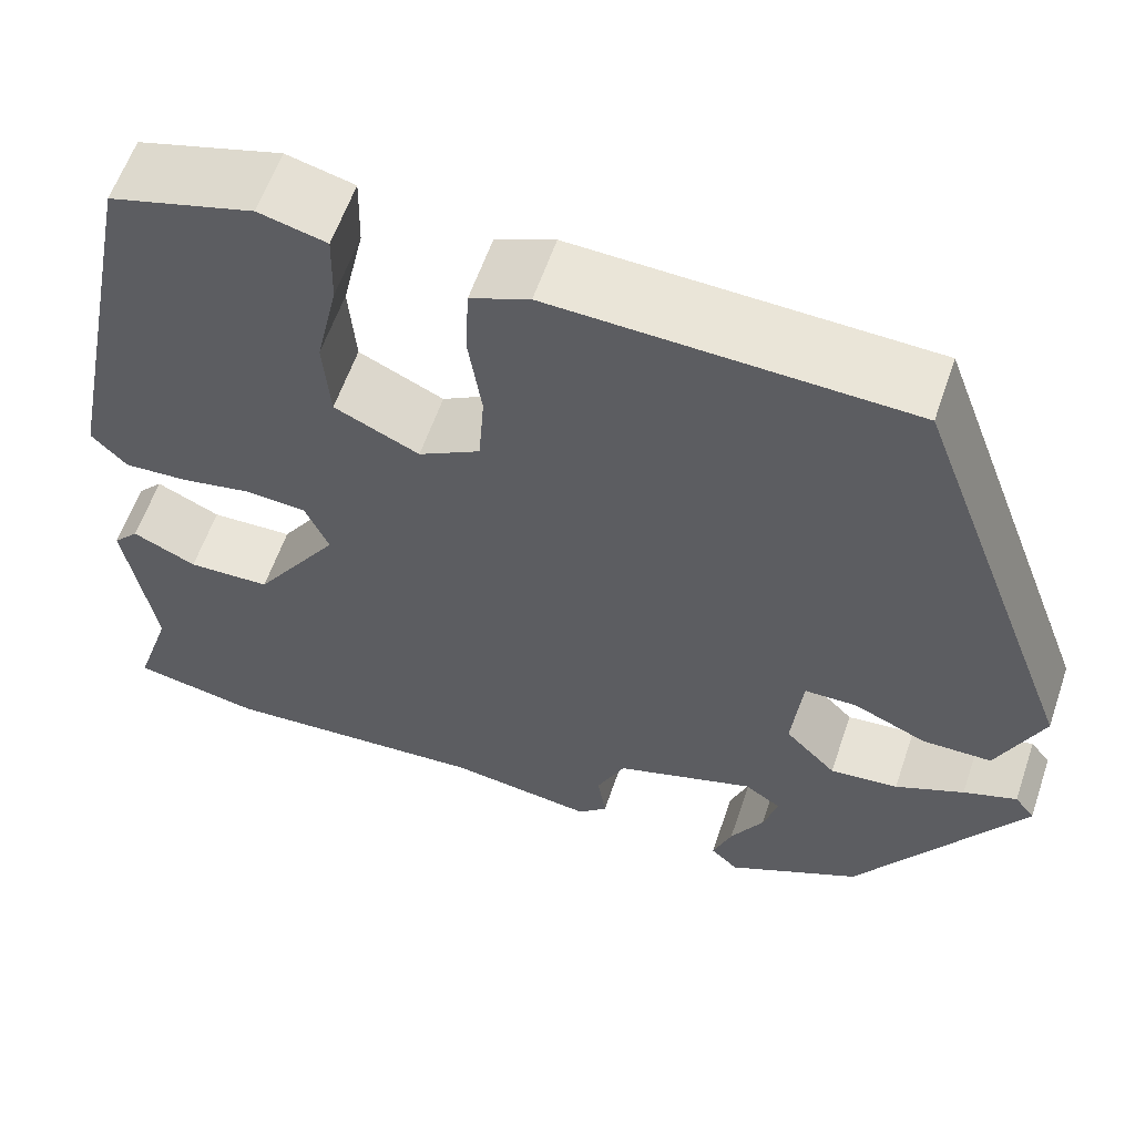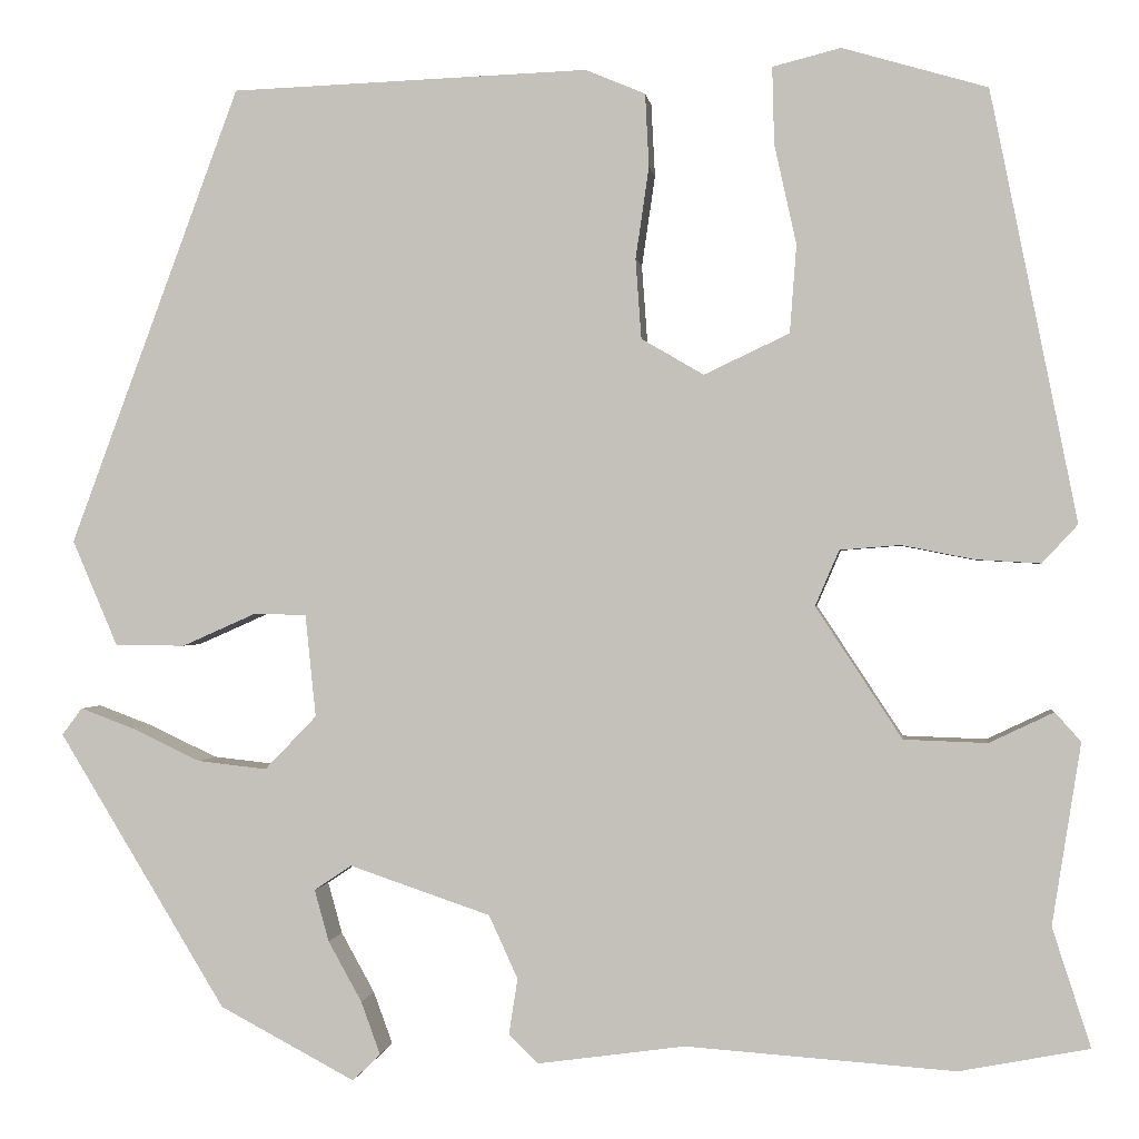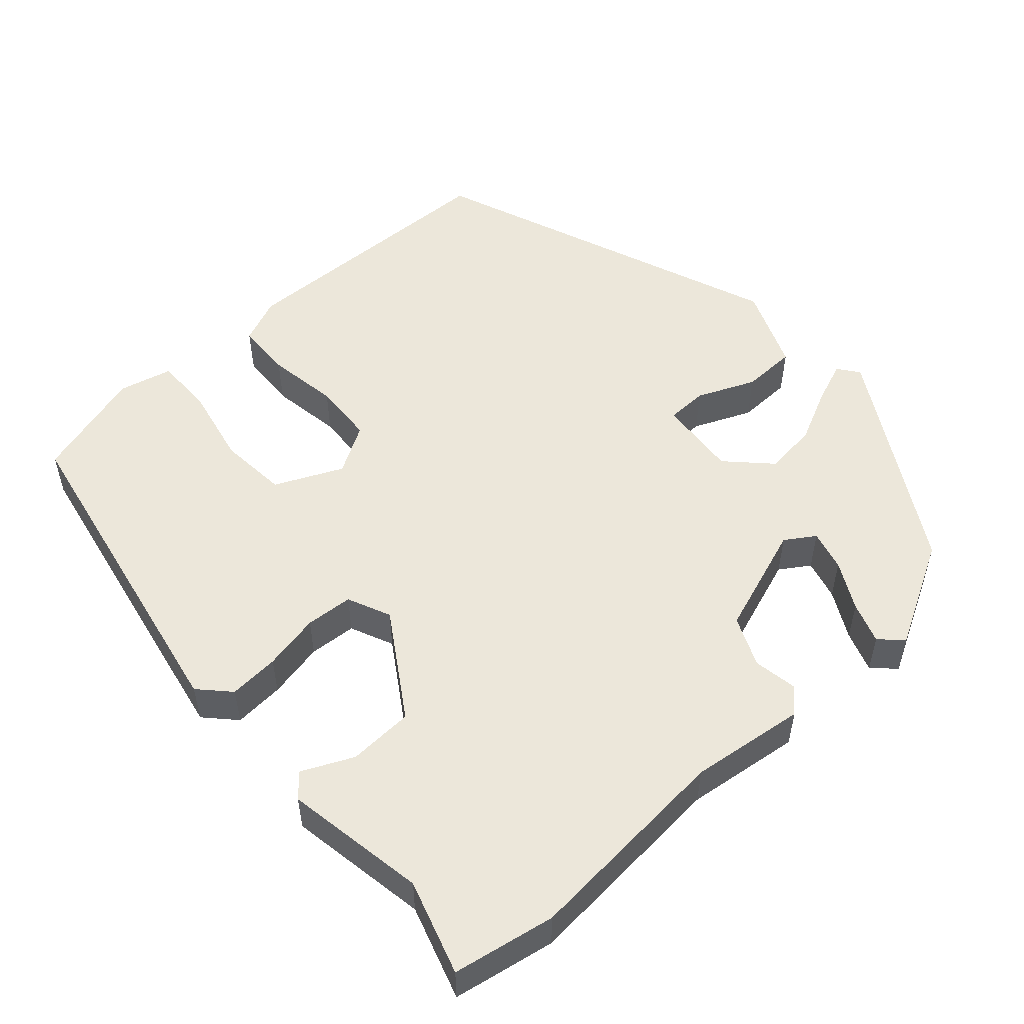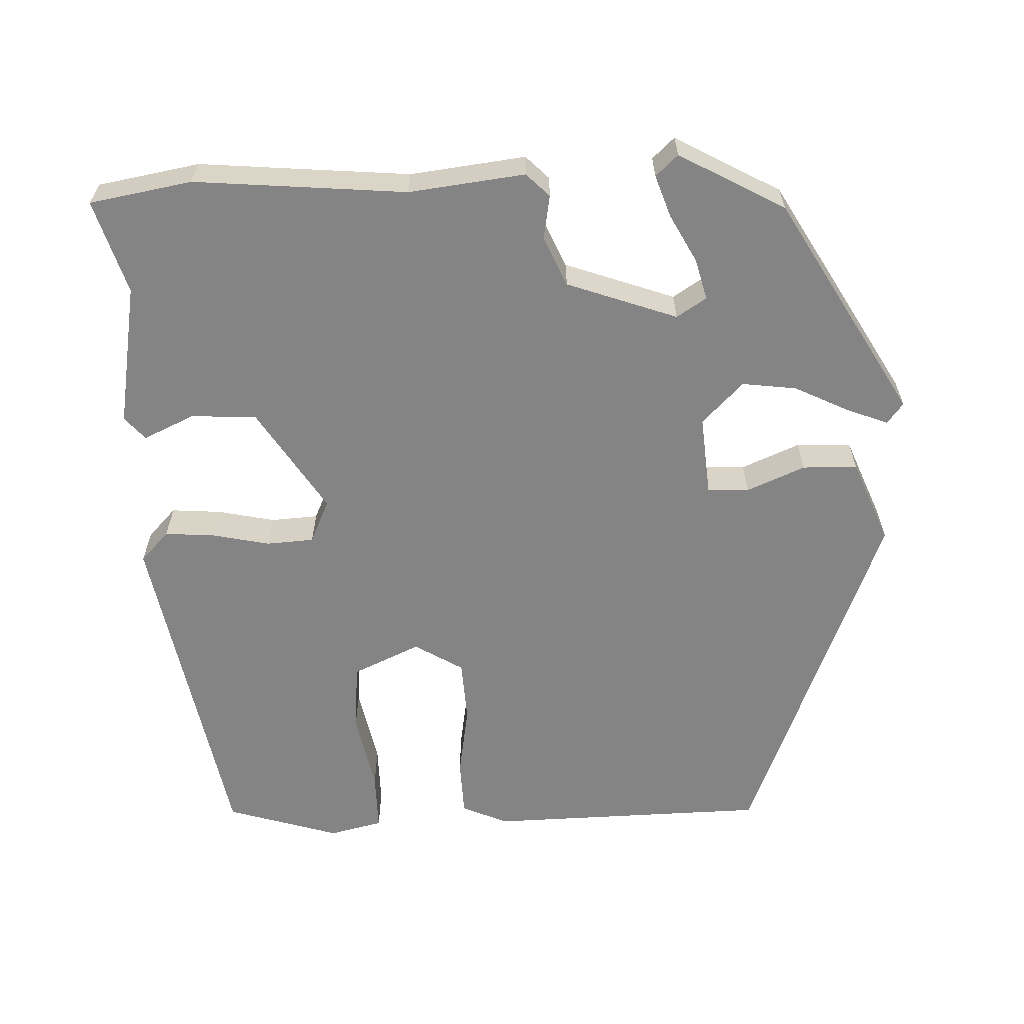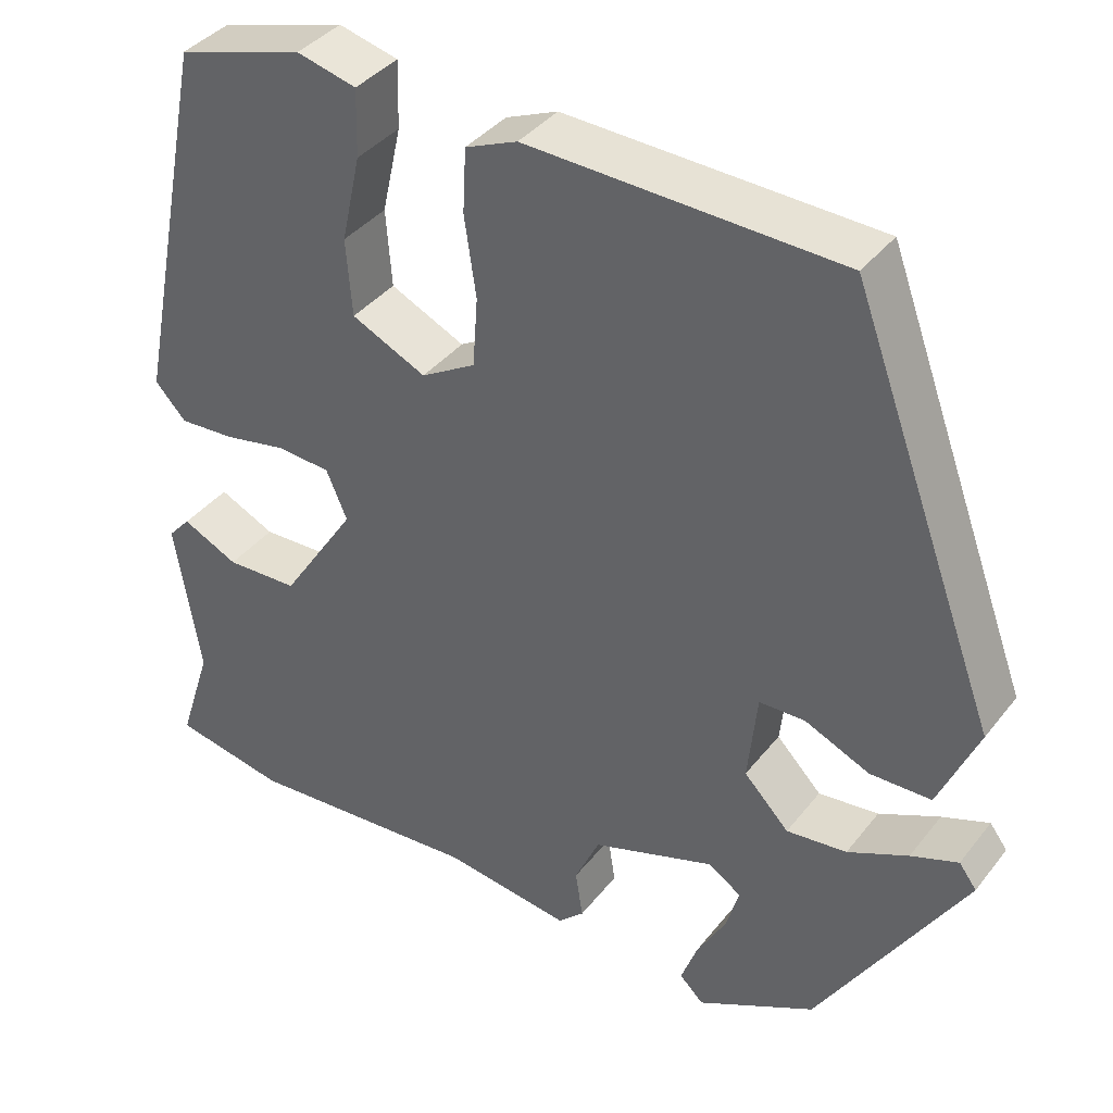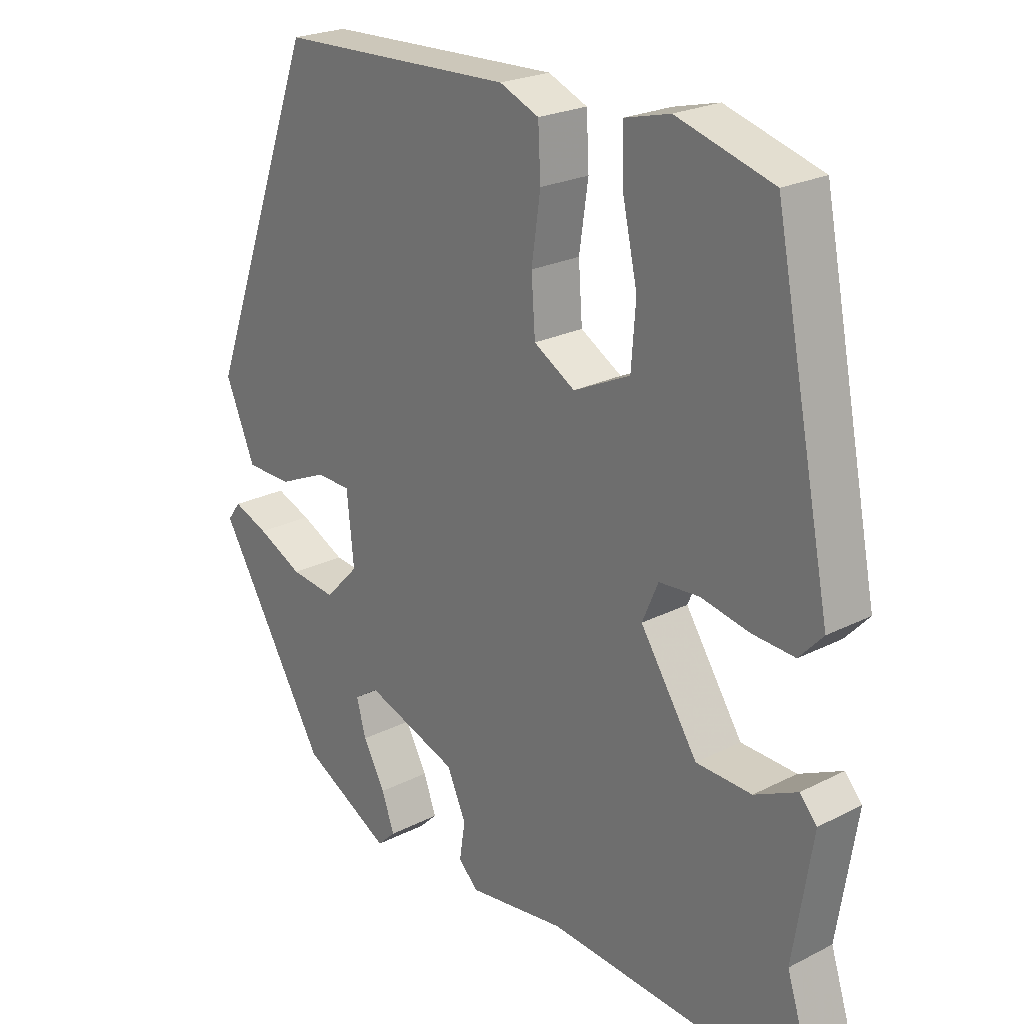
<metadata>
{"format":"obj","ext":"obj","renderer":"f3d","projection":"perspective","resolution":1024,"background":"white","views":[{"elev":59.8,"azim":-161.2,"up":"+Z"},{"elev":-0.1,"azim":6.9,"up":"+Z"},{"elev":52.3,"azim":137.5,"up":"+Y"},{"elev":-61.5,"azim":-178.8,"up":"+Y"},{"elev":38.5,"azim":-146.3,"up":"+Z"},{"elev":23.3,"azim":49.3,"up":"+Z"}]}
</metadata>
<code>
v 0.442 0.07 0.492
v 0.532 0.07 0.044
v 0.495 0.07 0.004
v 0.428 0.07 0.008
v 0.352 0.07 0.023
v 0.289 0.07 0.018
v 0.264 0.07 -0.04
v 0.354 0.07 -0.177
v 0.441 0.07 -0.18
v 0.508 0.07 -0.148
v 0.535 0.07 -0.178
v 0.505 0.07 -0.367
v 0.545 0.07 -0.491
v 0.41 0.07 -0.517
v 0.129 0.07 -0.497
v -0.024 0.07 -0.518
v -0.055 0.07 -0.488
v -0.046 0.07 -0.43
v -0.076 0.07 -0.364
v -0.223 0.07 -0.314
v -0.262 0.07 -0.34
v -0.247 0.07 -0.394
v -0.212 0.07 -0.457
v -0.192 0.07 -0.512
v -0.221 0.07 -0.54
v -0.362 0.07 -0.465
v -0.536 0.07 -0.178
v -0.515 0.07 -0.15
v -0.459 0.07 -0.171
v -0.387 0.07 -0.205
v -0.315 0.07 -0.213
v -0.261 0.07 -0.157
v -0.272 0.07 -0.05
v -0.327 0.07 -0.049
v -0.404 0.07 -0.083
v -0.477 0.07 -0.082
v -0.524 0.07 0.028
v -0.347 0.07 0.505
v 0.026 0.07 0.519
v 0.088 0.07 0.493
v 0.092 0.07 0.417
v 0.078 0.07 0.321
v 0.084 0.07 0.238
v 0.149 0.07 0.2
v 0.238 0.07 0.242
v 0.245 0.07 0.334
v 0.222 0.07 0.438
v 0.22 0.07 0.518
v 0.291 0.07 0.536
v 0.442 0 0.492
v 0.532 0 0.044
v 0.495 0 0.004
v 0.428 0 0.008
v 0.352 0 0.023
v 0.289 0 0.018
v 0.264 0 -0.04
v 0.354 0 -0.177
v 0.441 0 -0.18
v 0.508 0 -0.148
v 0.535 0 -0.178
v 0.505 0 -0.367
v 0.545 0 -0.491
v 0.41 0 -0.517
v 0.129 0 -0.497
v -0.024 0 -0.518
v -0.055 0 -0.488
v -0.046 0 -0.43
v -0.076 0 -0.364
v -0.223 0 -0.314
v -0.262 0 -0.34
v -0.247 0 -0.394
v -0.212 0 -0.457
v -0.192 0 -0.512
v -0.221 0 -0.54
v -0.362 0 -0.465
v -0.536 0 -0.178
v -0.515 0 -0.15
v -0.459 0 -0.171
v -0.387 0 -0.205
v -0.315 0 -0.213
v -0.261 0 -0.157
v -0.272 0 -0.05
v -0.327 0 -0.049
v -0.404 0 -0.083
v -0.477 0 -0.082
v -0.524 0 0.028
v -0.347 0 0.505
v 0.026 0 0.519
v 0.088 0 0.493
v 0.092 0 0.417
v 0.078 0 0.321
v 0.084 0 0.238
v 0.149 0 0.2
v 0.238 0 0.242
v 0.245 0 0.334
v 0.222 0 0.438
v 0.22 0 0.518
v 0.291 0 0.536
f 3 4 5
f 2 3 5
f 1 2 5
f 49 1 5
f 48 49 5
f 47 48 5
f 46 47 5
f 45 46 5 6
f 44 45 6 7
f 43 44 7
f 40 41 42
f 39 40 42
f 38 39 42
f 37 38 42
f 36 37 42
f 35 36 42
f 34 35 42
f 33 34 42 43
f 32 33 43 7
f 28 29 30
f 27 28 30
f 26 27 30
f 25 26 30
f 24 25 30
f 23 24 30
f 22 23 30
f 21 22 30 31
f 20 21 31 32
f 15 16 17 18
f 15 18 19
f 14 15 19
f 13 14 19
f 12 13 19
f 9 10 11 12
f 19 20 32
f 12 19 32
f 9 12 32
f 8 9 32
f 7 8 32
f 54 53 52
f 54 52 51
f 54 51 50
f 54 50 98
f 54 98 97
f 54 97 96
f 54 96 95
f 55 54 95 94
f 56 55 94 93
f 56 93 92
f 91 90 89
f 91 89 88
f 91 88 87
f 91 87 86
f 91 86 85
f 91 85 84
f 91 84 83
f 92 91 83 82
f 56 92 82 81
f 79 78 77
f 79 77 76
f 79 76 75
f 79 75 74
f 79 74 73
f 79 73 72
f 79 72 71
f 80 79 71 70
f 81 80 70 69
f 67 66 65 64
f 68 67 64
f 68 64 63
f 68 63 62
f 68 62 61
f 61 60 59 58
f 81 69 68
f 81 68 61
f 81 61 58
f 81 58 57
f 81 57 56
f 1 50 51 2
f 2 51 52 3
f 3 52 53 4
f 4 53 54 5
f 5 54 55 6
f 6 55 56 7
f 7 56 57 8
f 8 57 58 9
f 9 58 59 10
f 10 59 60 11
f 11 60 61 12
f 12 61 62 13
f 13 62 63 14
f 14 63 64 15
f 15 64 65 16
f 16 65 66 17
f 17 66 67 18
f 18 67 68 19
f 19 68 69 20
f 20 69 70 21
f 21 70 71 22
f 22 71 72 23
f 23 72 73 24
f 24 73 74 25
f 25 74 75 26
f 26 75 76 27
f 27 76 77 28
f 28 77 78 29
f 29 78 79 30
f 30 79 80 31
f 31 80 81 32
f 32 81 82 33
f 33 82 83 34
f 34 83 84 35
f 35 84 85 36
f 36 85 86 37
f 37 86 87 38
f 38 87 88 39
f 39 88 89 40
f 40 89 90 41
f 41 90 91 42
f 42 91 92 43
f 43 92 93 44
f 44 93 94 45
f 45 94 95 46
f 46 95 96 47
f 47 96 97 48
f 48 97 98 49
f 49 98 50 1

</code>
